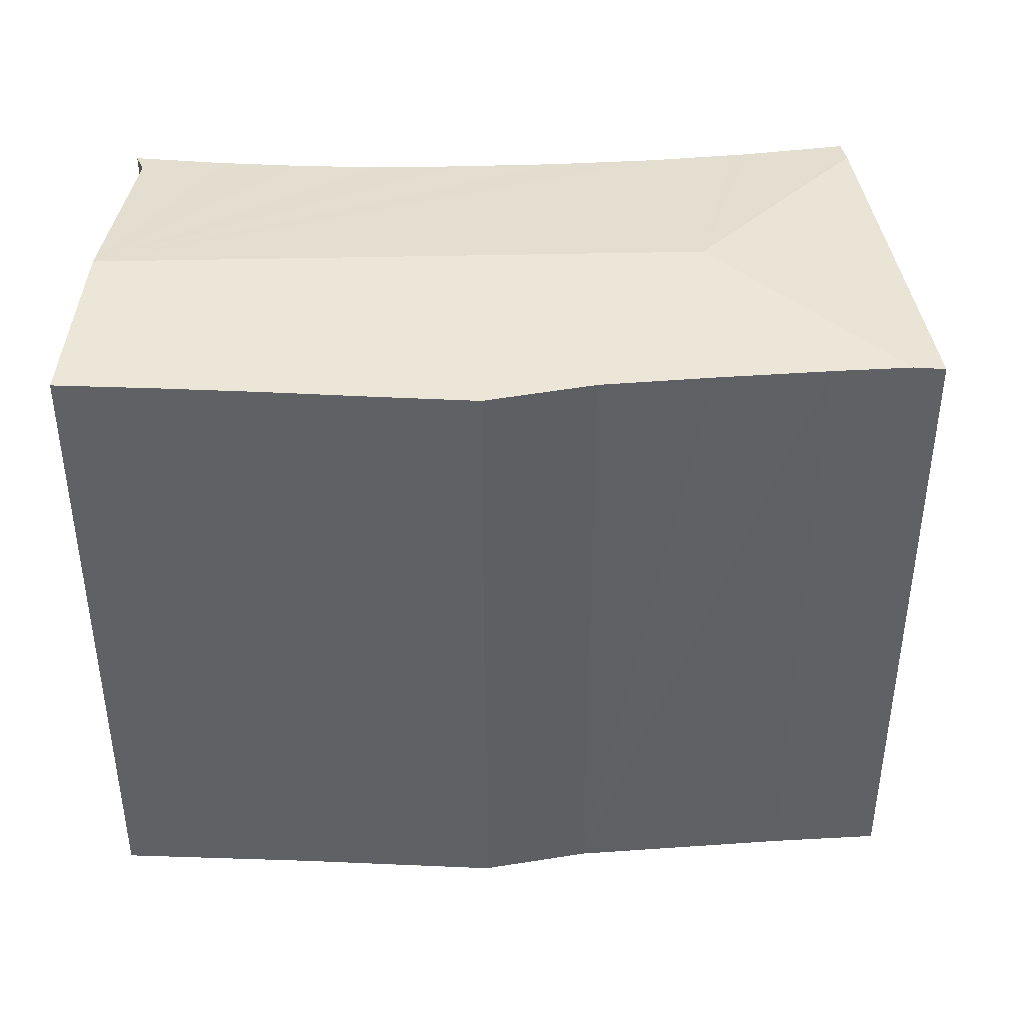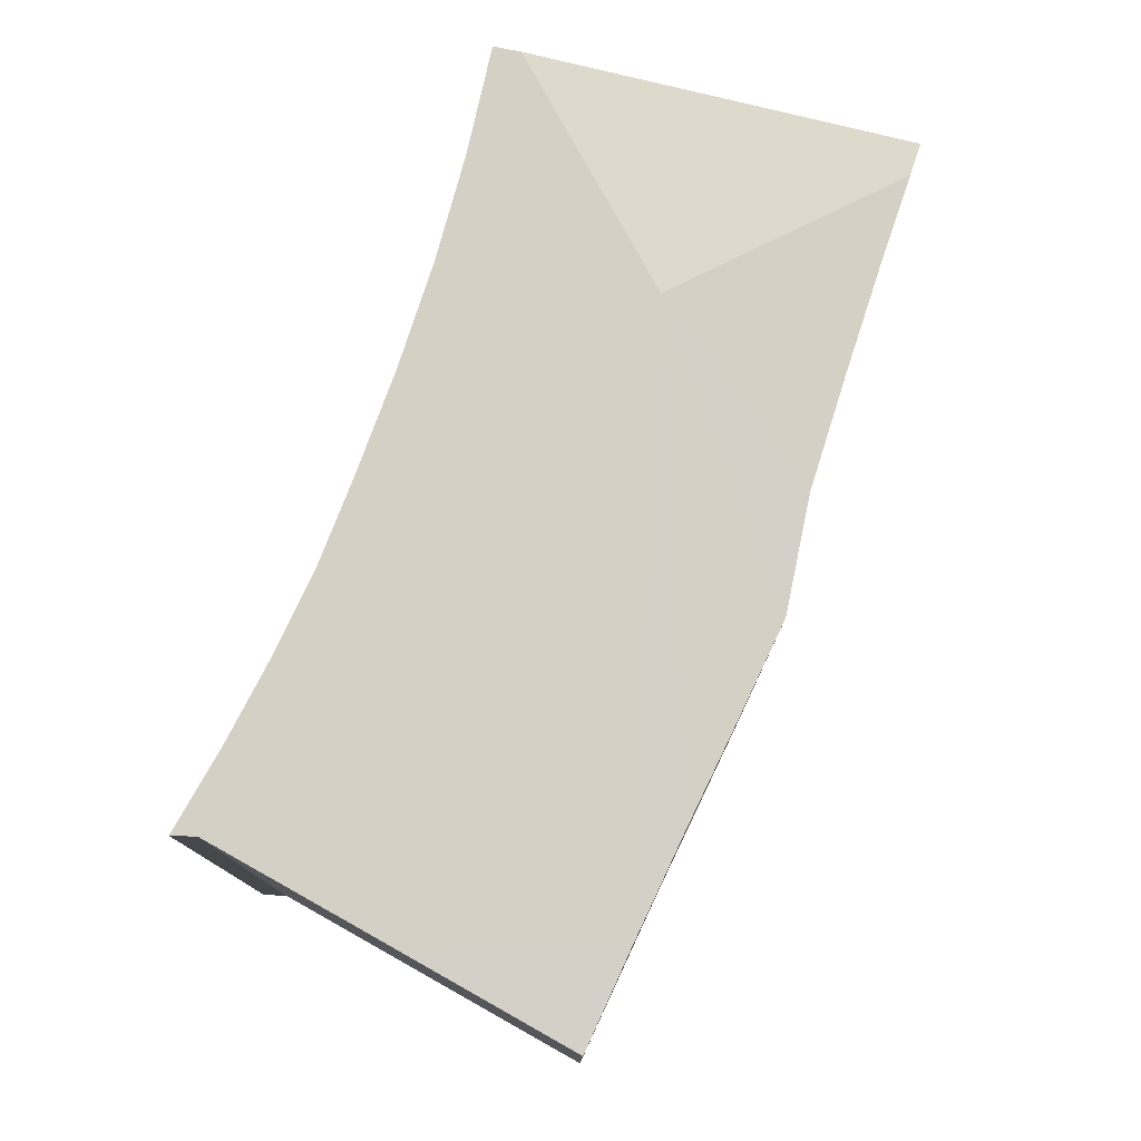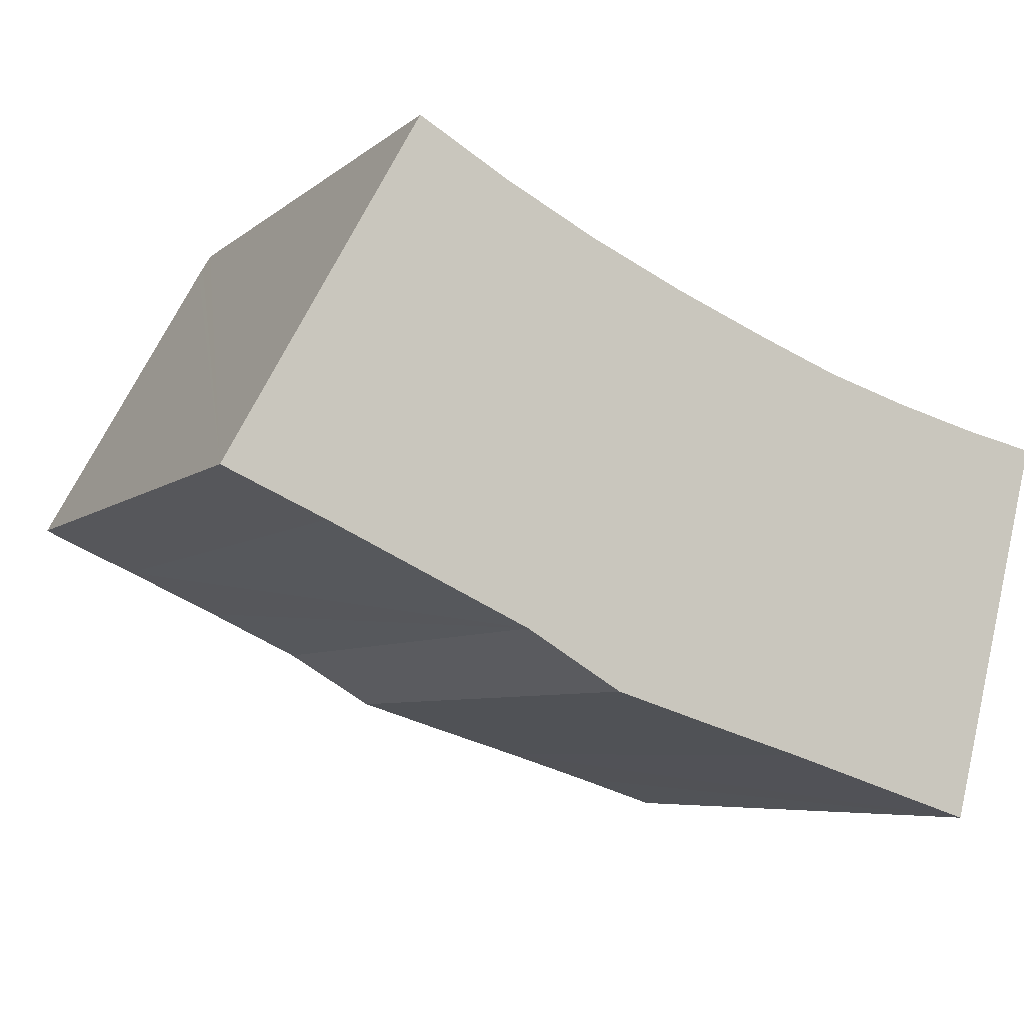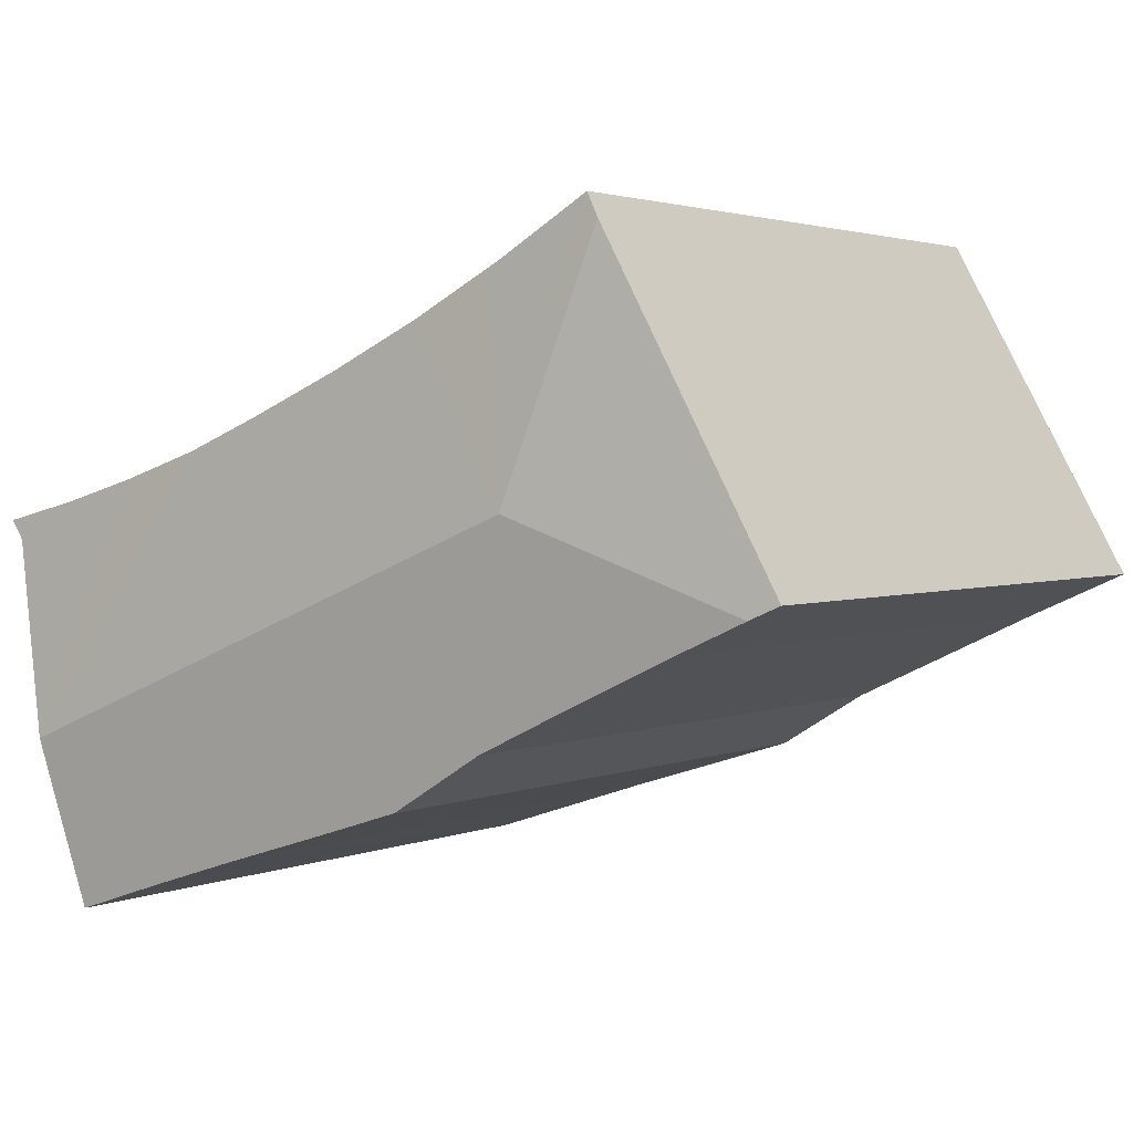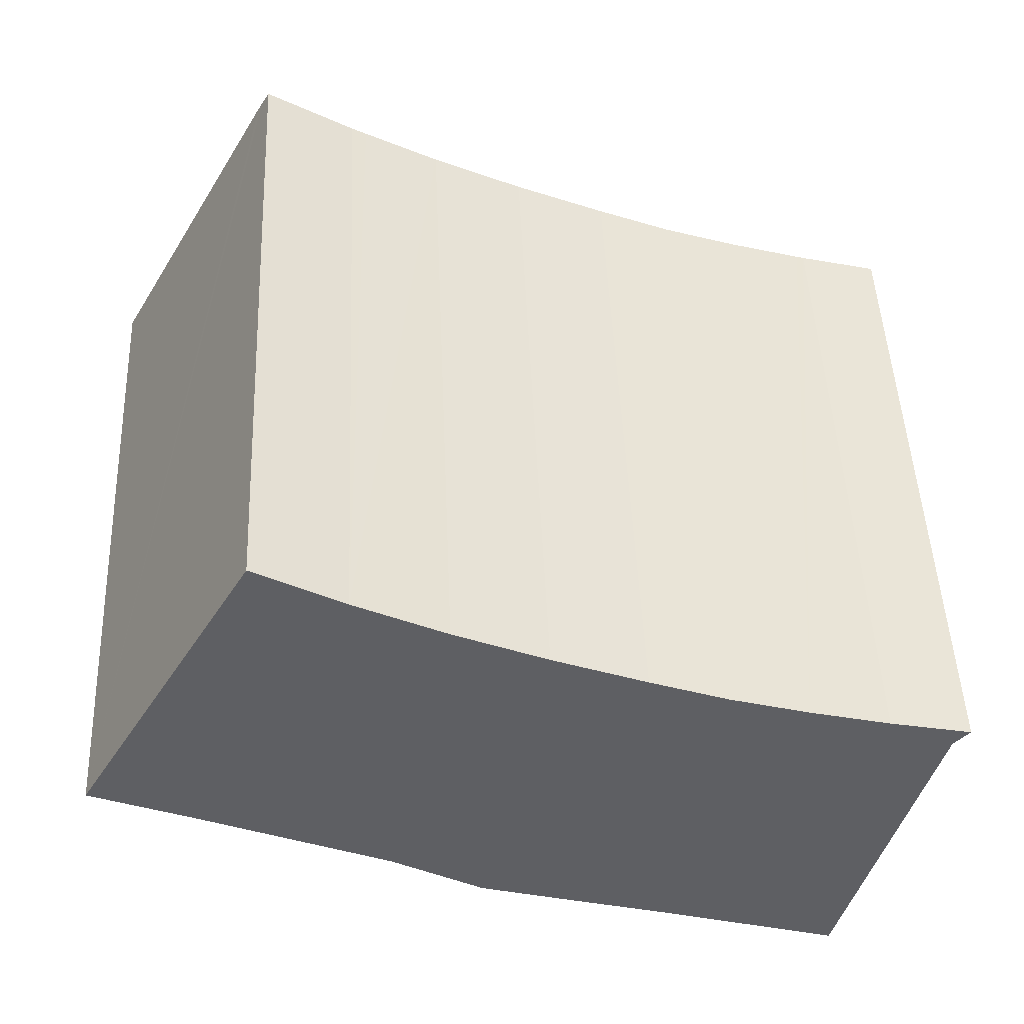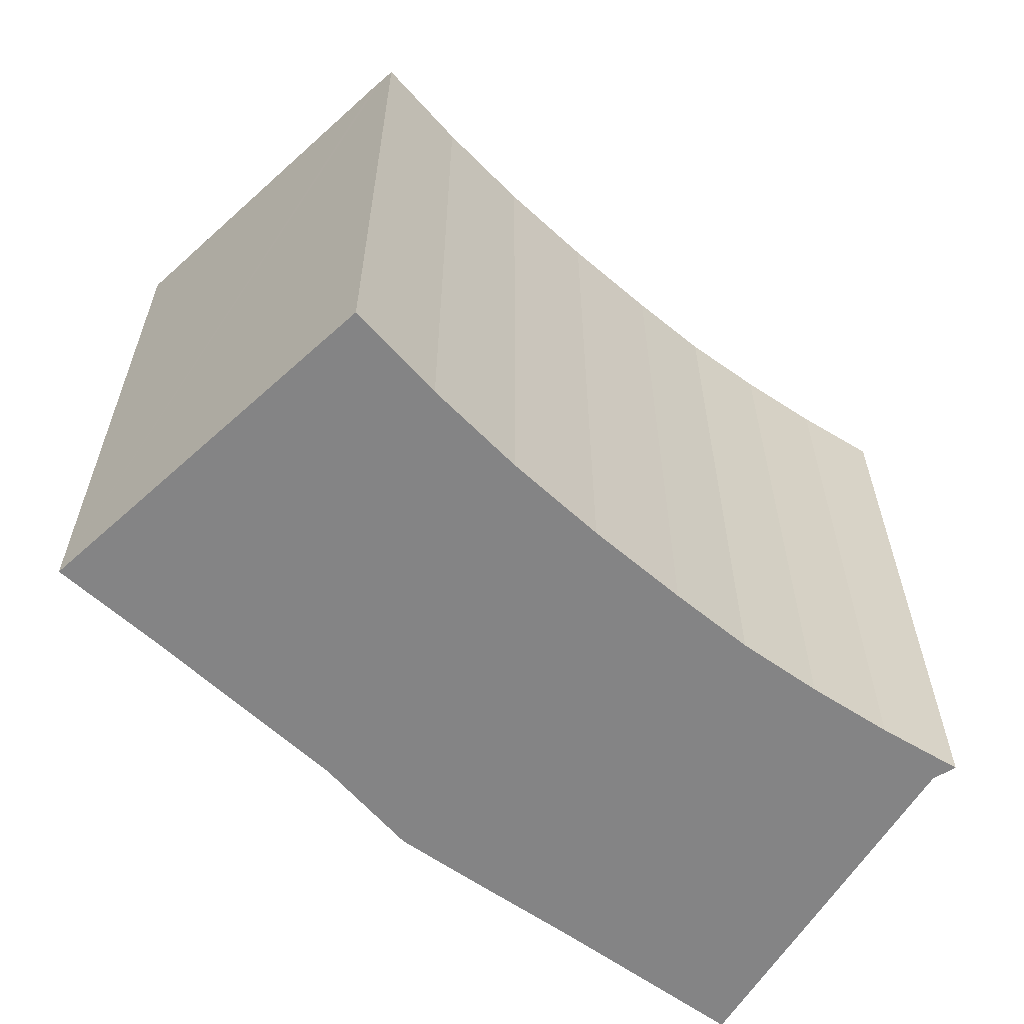
<metadata>
{"format":"obj","ext":"obj","renderer":"f3d","projection":"perspective","resolution":1024,"background":"white","views":[{"elev":42.3,"azim":-159.6,"up":"+Y"},{"elev":78.7,"azim":133.0,"up":"+Y"},{"elev":-5.9,"azim":-24.1,"up":"+Z"},{"elev":2.4,"azim":-144.8,"up":"+Z"},{"elev":48.3,"azim":-2.4,"up":"+Z"},{"elev":-61.5,"azim":-18.1,"up":"+Y"}]}
</metadata>
<code>
v  7.763 7.785 -3.272
v  9.305 8.014 -1.761
v  8.848 7.794 -3.634
v  2.975 8.014 0.793
v  6.673 7.776 -2.922
v  5.576 7.765 -2.582
v  4.483 7.755 -2.236
v  3.407 7.778 -1.58
v  2.276 7.787 -1.04
v  1.141 7.795 -0.513
v  0.33 7.799 -0.149
v  2.006 7.757 3.584
v  0 7.757 4.75e-16
v  9.079 7.744 0.851
v  10.02 7.727 0.633
v  9.837 7.757 0.422
v  9.909 7.745 0.505
v  2.056 7.745 3.673
v  2.151 7.723 3.843
v  3.158 7.743 3.249
v  3.324 7.745 3.161
v  4.193 7.757 2.703
v  5.252 7.764 2.209
v  6.33 7.766 1.755
v  7.229 7.765 1.399
v  8.149 7.757 1.107
v  8.99 7.745 0.875
v  3.158 -1.989e-16 3.249
v  2.151 -2.353e-16 3.843
v  4.193 -1.655e-16 2.703
v  3.324 -1.936e-16 3.161
v  5.252 -1.353e-16 2.209
v  6.33 -1.075e-16 1.755
v  7.229 -8.566e-17 1.399
v  8.149 -6.778e-17 1.107
v  9.079 -5.211e-17 0.851
v  8.99 -5.358e-17 0.875
v  10.02 -3.876e-17 0.633
v  9.837 -2.584e-17 0.422
v  9.909 -3.092e-17 0.505
v  8.848 2.225e-16 -3.634
v  9.305 1.078e-16 -1.761
v  6.673 1.789e-16 -2.922
v  7.763 2.004e-16 -3.272
v  4.483 1.369e-16 -2.236
v  5.576 1.581e-16 -2.582
v  3.407 9.675e-17 -1.58
v  1.141 3.141e-17 -0.513
v  2.276 6.368e-17 -1.04
v  0 0 0
v  0.33 9.124e-18 -0.149
v  2.056 -2.249e-16 3.673
v  2.006 -2.195e-16 3.584
g defaultobject
f 1 2 3
f 2 1 4
f 4 1 5
f 4 5 6
f 4 6 7
f 4 7 8
f 4 8 9
f 4 9 10
f 4 10 11
f 12 11 13
f 11 12 4
f 14 15 16
f 17 16 15
f 12 18 4
f 19 4 18
f 20 4 19
f 21 4 20
f 22 4 21
f 2 4 22
f 23 2 22
f 24 2 23
f 25 2 24
f 26 2 25
f 27 2 26
f 14 2 27
f 16 2 14
f 19 28 20
f 28 19 29
f 28 21 20
f 21 28 22
f 22 28 30
f 30 28 31
f 22 32 23
f 32 22 30
f 23 33 24
f 33 23 32
f 33 25 24
f 25 33 34
f 34 26 25
f 26 34 35
f 35 27 26
f 27 35 14
f 14 35 36
f 36 35 37
f 36 15 14
f 15 36 38
f 17 39 16
f 39 17 15
f 39 15 38
f 39 38 40
f 39 2 16
f 2 39 3
f 3 39 41
f 41 39 42
f 41 1 3
f 1 41 5
f 5 41 43
f 43 41 44
f 43 6 5
f 6 43 7
f 7 43 45
f 45 43 46
f 7 47 8
f 47 7 45
f 47 9 8
f 9 47 10
f 10 47 48
f 48 47 49
f 48 11 10
f 11 48 13
f 13 48 50
f 50 48 51
f 50 12 13
f 12 50 18
f 18 50 19
f 19 50 52
f 19 52 29
f 52 50 53
f 42 44 41
f 44 42 39
f 44 39 43
f 43 39 46
f 46 39 40
f 46 40 38
f 46 38 36
f 46 36 37
f 46 37 35
f 46 35 45
f 45 35 34
f 45 34 47
f 47 34 33
f 47 33 49
f 49 33 32
f 49 32 48
f 48 32 30
f 48 30 51
f 51 30 31
f 51 31 50
f 50 31 28
f 50 28 53
f 53 28 52
f 52 28 29

</code>
